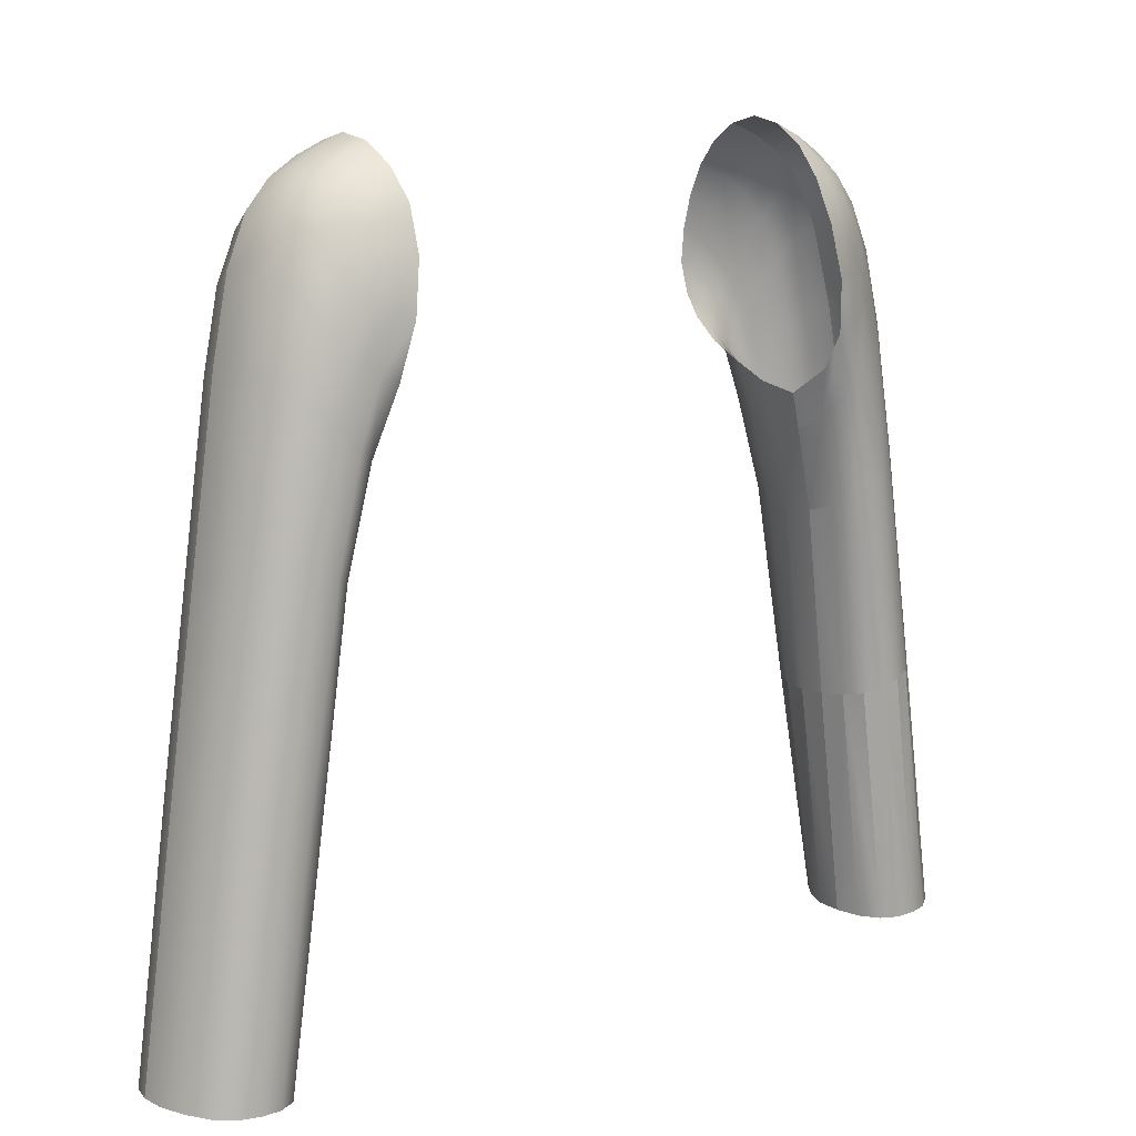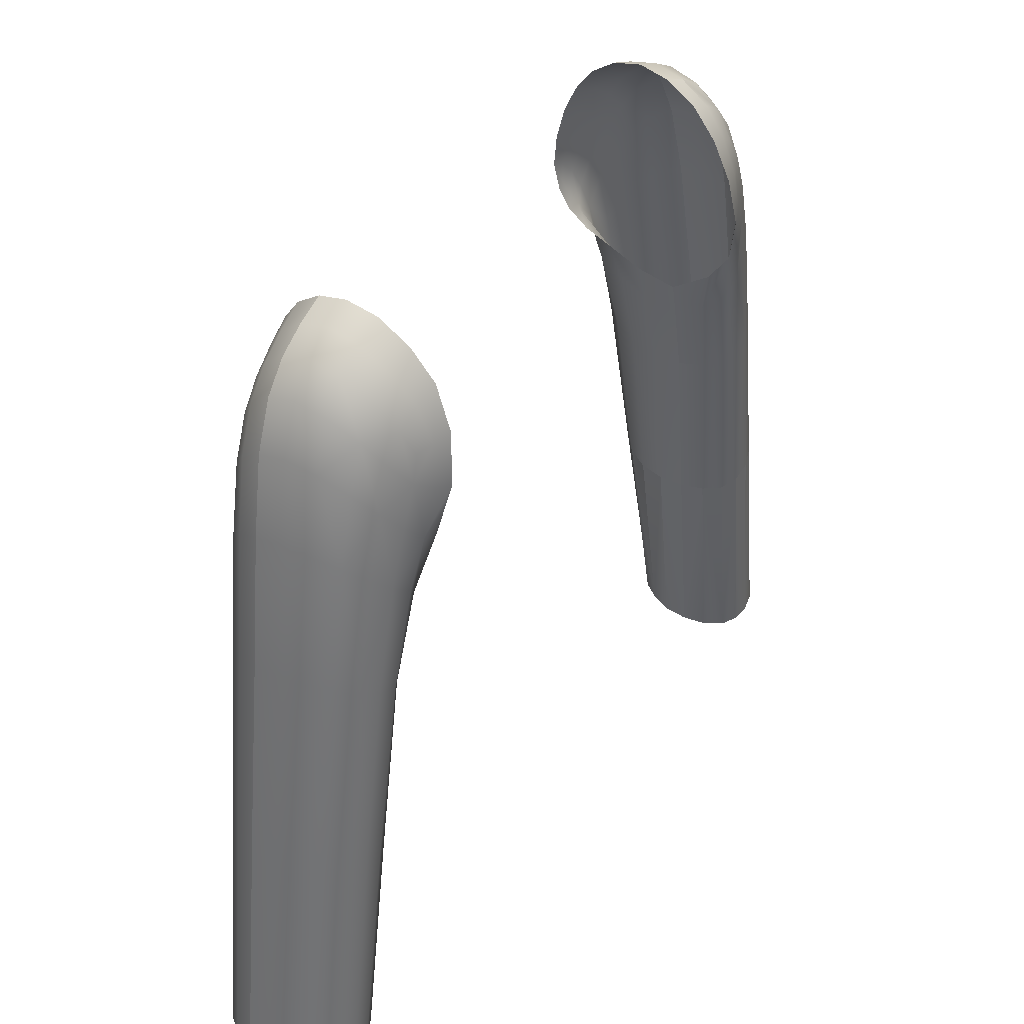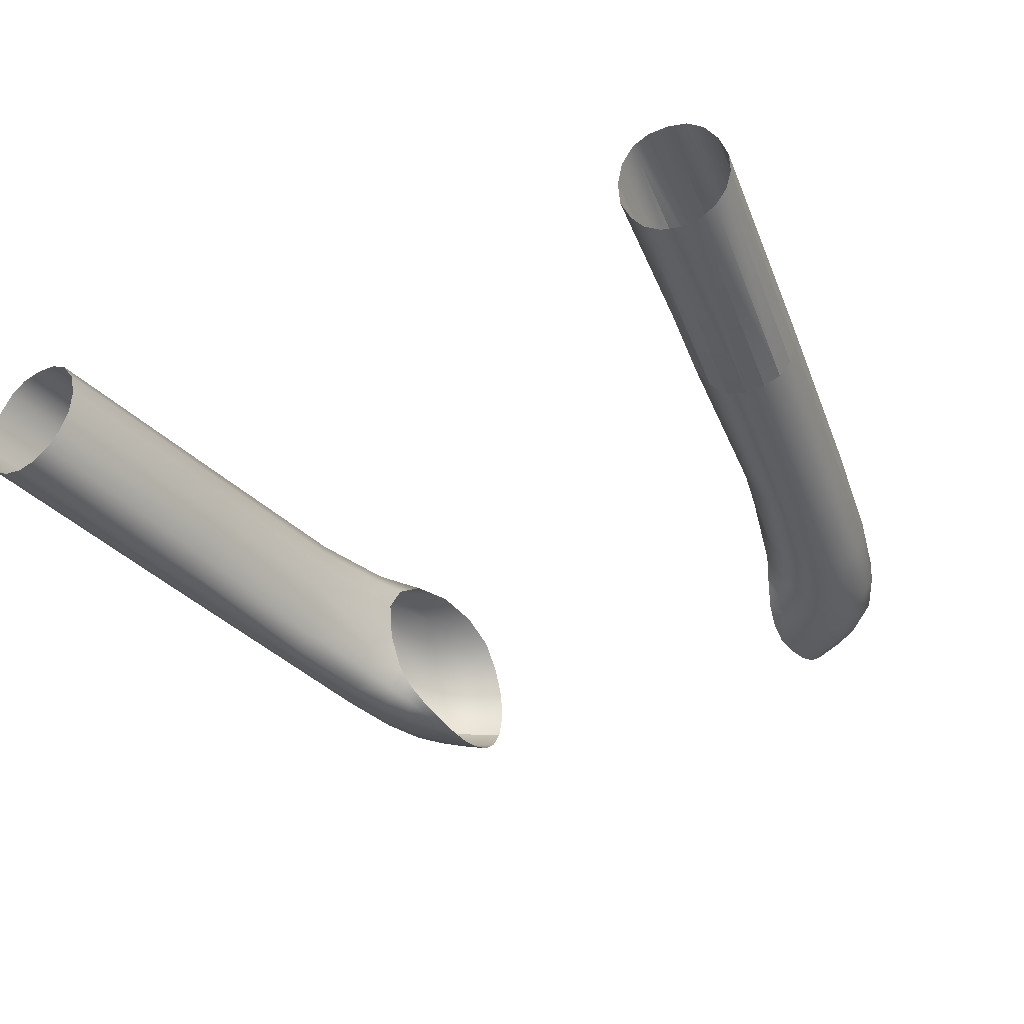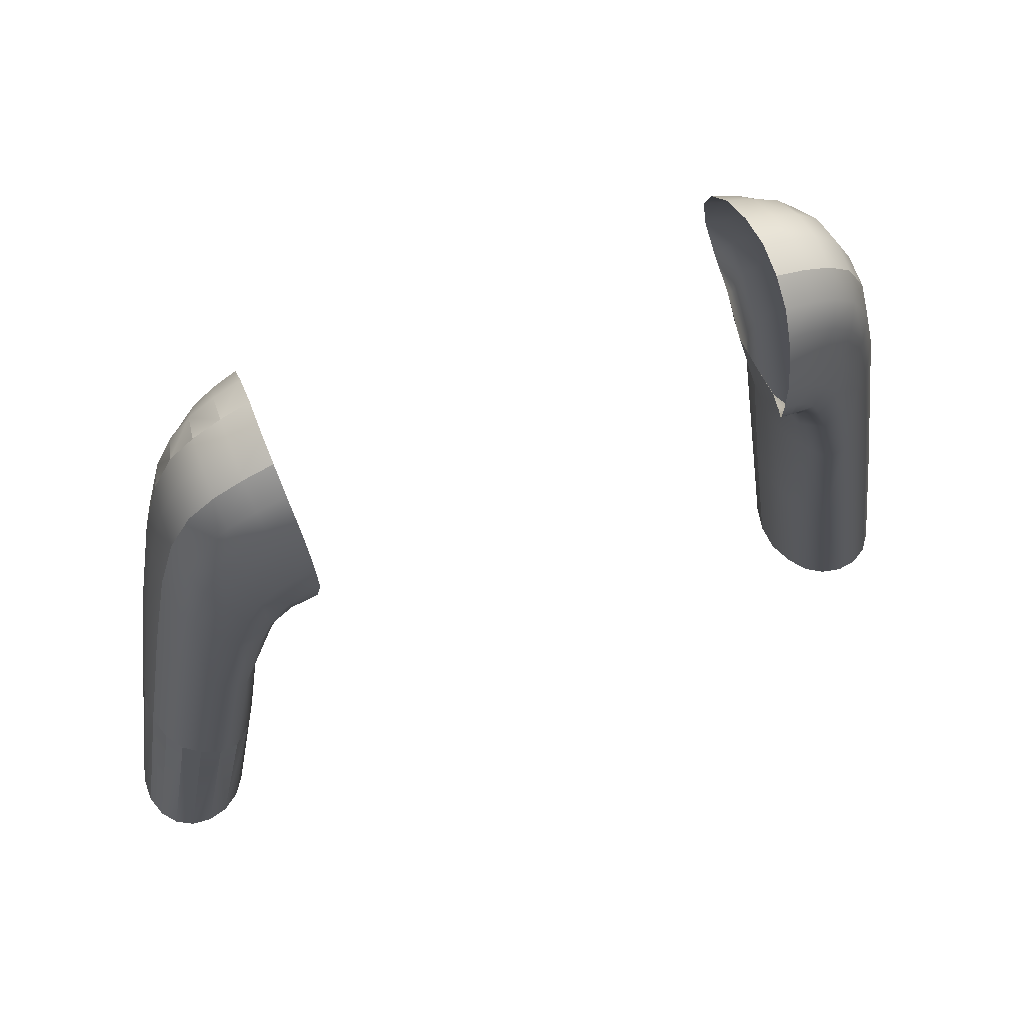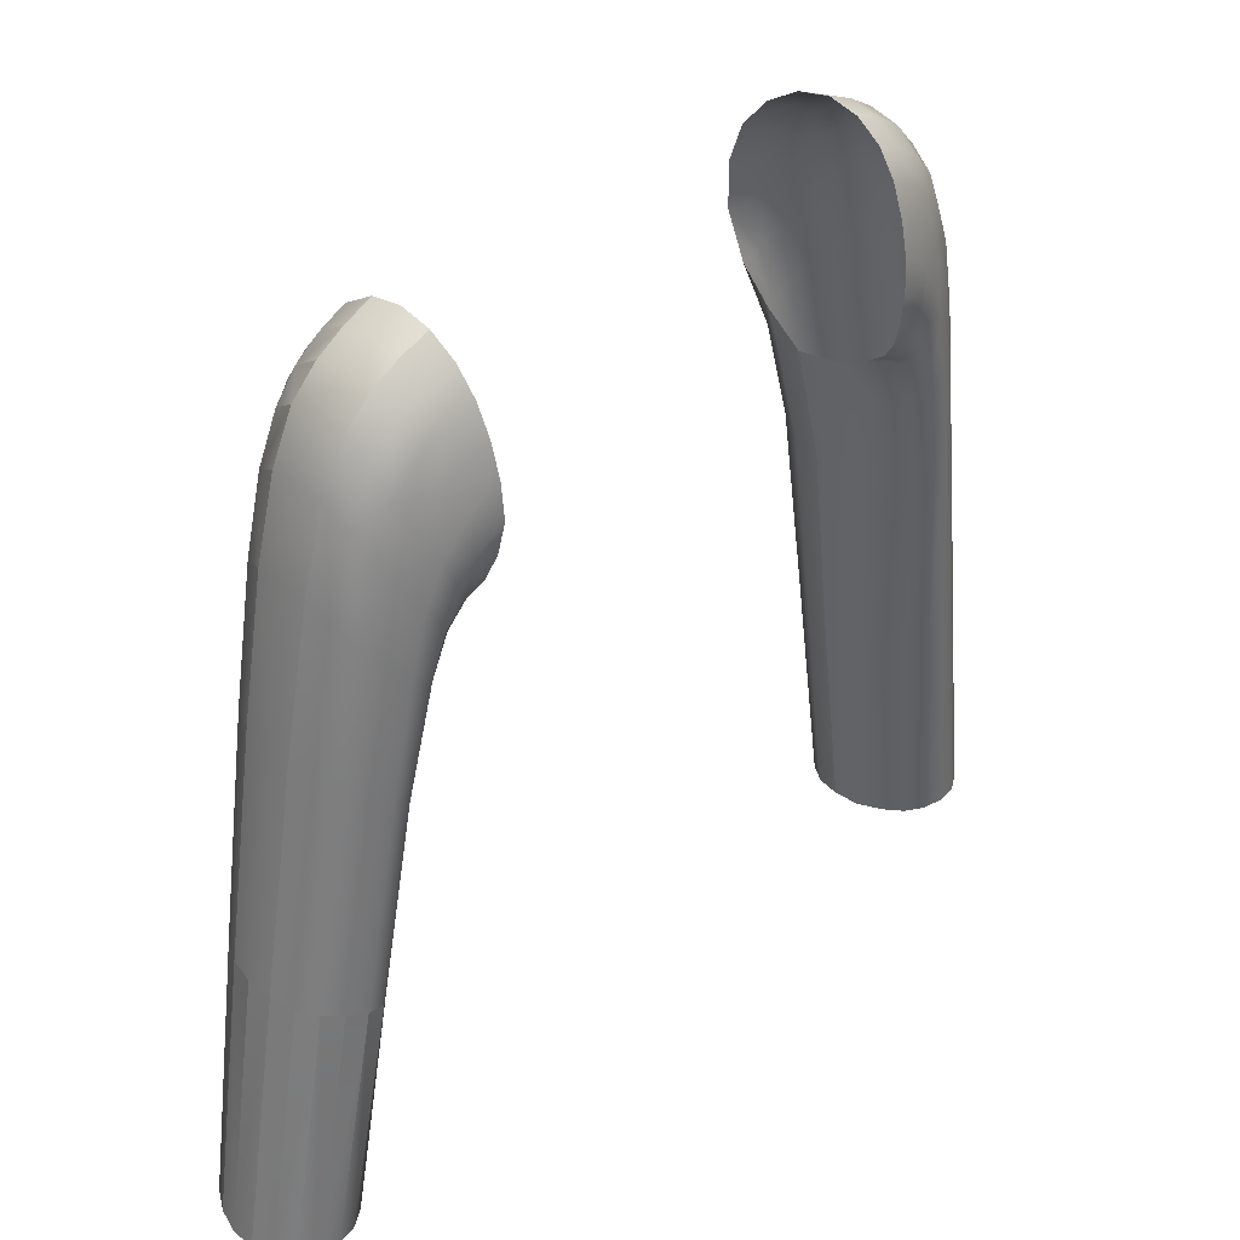
<metadata>
{"format":"obj","ext":"obj","renderer":"f3d","projection":"perspective","resolution":1024,"background":"white","views":[{"elev":12.5,"azim":-39.1,"up":"+Y"},{"elev":41.2,"azim":-55.6,"up":"+Y"},{"elev":-36.0,"azim":28.5,"up":"+Z"},{"elev":66.7,"azim":157.3,"up":"+Y"},{"elev":36.0,"azim":133.8,"up":"+Y"}]}
</metadata>
<code>
g 8_sleeveslong
o rightsleeveback
v 6.194 16.41 -5.987
v 6.466 17.93 -5.484
v 6.591 19 -4.478
v 7.048 15.47 -5.852
v 7.923 17.91 -4.381
v 7.652 16.89 -5.344
v 6.017 15.19 -6.041
v 6.365 14.27 -5.713
v 8.57 14.12 -5.187
v 7.786 13.2 -5.729
v 8.933 14.74 -4.197
v 6.93 12.44 -5.304
v 6.61 12.06 -3.778
v 7.681 5.129 -3.587
v 9.941 5.683 -4.93
v 9.066 5.433 -5.355
v 8.166 5.206 -4.878
v 10.39 5.843 -3.957
v 5.796 15.1 -5.998
v 5.882 19.29 -4.512
v 6.154 13.93 -5.359
v 5.813 18.23 -5.583
v 5.742 16.68 -6.076
v 6.415 13.08 -3.867
v 7.29 18.58 -4.44
v 7.091 17.5 -5.409
v 6.642 16.02 -5.916
v 6.077 15.69 -6.098
v 6.361 17.23 -5.774
v 6.554 18.54 -5.076
v 8.465 16.72 -4.309
v 8.154 15.84 -5.266
v 7.436 14.59 -5.796
v 6.701 14.78 -5.931
v 7.379 16.21 -5.611
v 7.836 17.46 -4.966
v 6.168 14.78 -5.91
v 6.672 13.58 -5.502
v 9.514 11.33 -4.073
v 9.096 10.99 -5.077
v 8.307 10.49 -5.608
v 7.508 10.1 -5.124
v 8.811 14.46 -4.778
v 8.231 13.71 -5.487
v 7.35 12.76 -5.735
v 6.745 12.32 -4.606
v 6.628 11.99 -2.822
v 7.088 9.898 -3.643
v 11.39 -0.6695 -3.819
v 10.93 -0.6775 -4.746
v 10.02 -0.6877 -5.049
v 9.08 -0.7305 -4.631
v 8.5 -0.7458 -3.592
v 7.679 5.171 -2.892
v 7.825 5.129 -4.272
v 10.23 5.772 -4.517
v 9.539 5.569 -5.206
v 8.587 5.303 -5.278
v 5.771 17.49 -5.888
v 5.858 18.85 -5.139
v 6.409 12.91 -2.807
v 6.34 13.51 -4.761
v 5.941 14.5 -5.773
v 5.716 15.85 -6.129
v 6.87 16.78 -5.677
v 7.234 18.11 -5.019
v 6.413 15.33 -6.026
v 7.829 15.26 -5.546
v 8.373 16.33 -4.879
v 7.001 13.96 -5.832
v 7.198 9.961 -4.416
v 8.746 10.76 -5.384
v 9.365 11.17 -4.656
v 7.885 10.25 -5.581
v 7.103 9.94 -2.879
v 8.758 -0.7364 -4.187
v 10.51 -0.679 -4.99
v 11.24 -0.6778 -4.348
v 9.51 -0.7119 -4.922
v 8.456 -0.7417 -2.93
v 7.681 5.129 -3.587
v 7.679 5.171 -2.892
v 7.681 5.129 -3.587
v 7.825 5.129 -4.272
v 9.941 5.683 -4.93
v 9.539 5.569 -5.206
v 9.941 5.683 -4.93
v 10.23 5.772 -4.517
v 9.066 5.433 -5.355
v 8.587 5.303 -5.278
v 9.066 5.433 -5.355
v 9.539 5.569 -5.206
v 8.166 5.206 -4.878
v 7.825 5.129 -4.272
v 8.166 5.206 -4.878
v 8.587 5.303 -5.278
v 10.39 5.843 -3.957
v 10.23 5.772 -4.517
f 1 29 59 23
f 1 23 64 28
f 1 28 67 27
f 1 27 65 29
f 2 29 65 26
f 2 26 66 30
f 2 30 60 22
f 2 22 59 29
f 3 30 66 25
f 3 20 60 30
f 4 35 65 27
f 4 27 67 34
f 4 34 70 33
f 4 33 68 35
f 5 36 69 31
f 5 25 66 36
f 6 35 68 32
f 6 32 69 36
f 6 36 66 26
f 6 26 65 35
f 7 19 63 37
f 7 37 67 28
f 7 28 64 19
f 8 21 62 38
f 8 38 70 34
f 8 34 67 37
f 8 37 63 21
f 9 44 72 40
f 9 40 73 43
f 9 43 69 32
f 9 32 68 44
f 10 44 68 33
f 10 33 70 45
f 10 45 74 41
f 10 41 72 44
f 11 43 73 39
f 11 31 69 43
f 12 46 71 42
f 12 42 74 45
f 12 45 70 38
f 12 38 62 46
f 13 24 61 47
f 13 47 75 48
f 13 48 71 46
f 13 46 62 24
f 14 55 71 48
f 14 48 75 54
f 81 82 80 53
f 83 53 76 84
f 85 86 77 50
f 87 50 78 88
f 15 56 73 40
f 15 40 72 57
f 16 57 72 41
f 16 41 74 58
f 89 90 79 51
f 91 51 77 92
f 93 94 76 52
f 95 52 79 96
f 17 58 74 42
f 17 42 71 55
f 97 98 78 49
f 18 39 73 56
g 8_sleeveslong
o leftsleeveback
v -6.194 16.41 -5.987
v -6.466 17.93 -5.484
v -6.591 19 -4.478
v -7.048 15.47 -5.852
v -7.923 17.91 -4.381
v -7.652 16.89 -5.344
v -6.017 15.19 -6.041
v -6.365 14.27 -5.713
v -8.57 14.12 -5.187
v -7.786 13.2 -5.729
v -8.933 14.74 -4.197
v -6.93 12.44 -5.304
v -6.61 12.06 -3.778
v -7.681 5.129 -3.587
v -9.941 5.683 -4.93
v -9.066 5.433 -5.355
v -8.166 5.206 -4.878
v -10.39 5.843 -3.957
v -5.796 15.1 -5.998
v -5.882 19.29 -4.512
v -6.154 13.93 -5.359
v -5.813 18.23 -5.583
v -5.742 16.68 -6.076
v -6.415 13.08 -3.867
v -7.29 18.58 -4.44
v -7.091 17.5 -5.409
v -6.642 16.02 -5.916
v -6.077 15.69 -6.098
v -6.361 17.23 -5.774
v -6.554 18.54 -5.076
v -8.465 16.72 -4.309
v -8.154 15.84 -5.266
v -7.436 14.59 -5.796
v -6.701 14.78 -5.931
v -7.379 16.21 -5.611
v -7.836 17.46 -4.966
v -6.168 14.78 -5.91
v -6.672 13.58 -5.502
v -9.514 11.33 -4.073
v -9.096 10.99 -5.077
v -8.307 10.49 -5.608
v -7.508 10.1 -5.124
v -8.811 14.46 -4.778
v -8.231 13.71 -5.487
v -7.35 12.76 -5.735
v -6.745 12.32 -4.606
v -6.628 11.99 -2.822
v -7.088 9.898 -3.643
v -11.39 -0.6695 -3.819
v -10.93 -0.6775 -4.746
v -10.02 -0.6877 -5.049
v -9.08 -0.7305 -4.631
v -8.5 -0.7458 -3.592
v -7.679 5.171 -2.892
v -7.825 5.129 -4.272
v -10.23 5.772 -4.517
v -9.539 5.569 -5.206
v -8.587 5.303 -5.278
v -5.771 17.49 -5.888
v -5.858 18.85 -5.139
v -6.409 12.91 -2.807
v -6.34 13.51 -4.761
v -5.941 14.5 -5.773
v -5.716 15.85 -6.129
v -6.87 16.78 -5.677
v -7.234 18.11 -5.019
v -6.413 15.33 -6.026
v -7.829 15.26 -5.546
v -8.373 16.33 -4.879
v -7.001 13.96 -5.832
v -7.198 9.961 -4.416
v -8.746 10.76 -5.384
v -9.365 11.17 -4.656
v -7.885 10.25 -5.581
v -7.103 9.94 -2.879
v -8.758 -0.7364 -4.187
v -10.51 -0.679 -4.99
v -11.24 -0.6778 -4.348
v -9.51 -0.7119 -4.922
v -8.456 -0.7417 -2.93
f 127 99 121 157
f 121 99 126 162
f 126 99 125 165
f 125 99 127 163
f 124 163 127 100
f 128 164 124 100
f 120 158 128 100
f 127 157 120 100
f 123 164 128 101
f 128 158 118 101
f 125 163 133 102
f 132 165 125 102
f 131 168 132 102
f 133 166 131 102
f 129 167 134 103
f 134 164 123 103
f 130 166 133 104
f 134 167 130 104
f 124 164 134 104
f 133 163 124 104
f 135 161 117 105
f 126 165 135 105
f 117 162 126 105
f 136 160 119 106
f 132 168 136 106
f 135 165 132 106
f 119 161 135 106
f 138 170 142 107
f 141 171 138 107
f 130 167 141 107
f 142 166 130 107
f 131 166 142 108
f 143 168 131 108
f 139 172 143 108
f 142 170 139 108
f 137 171 141 109
f 141 167 129 109
f 140 169 144 110
f 143 172 140 110
f 136 168 143 110
f 144 160 136 110
f 145 159 122 111
f 146 173 145 111
f 144 169 146 111
f 122 160 144 111
f 146 169 153 112
f 152 173 146 112
f 151 178 152 112
f 153 174 151 112
f 148 175 155 113
f 154 176 148 113
f 138 171 154 113
f 155 170 138 113
f 139 170 155 114
f 156 172 139 114
f 149 177 156 114
f 155 175 149 114
f 150 174 153 115
f 156 177 150 115
f 140 172 156 115
f 153 169 140 115
f 147 176 154 116
f 154 171 137 116
g 8_sleeveslong
o leftfrontsleeve
v -6.553 19.03 -2.956
v -6.591 19 -4.478
v -6.388 17.89 -1.6
v -7.825 17.92 -2.888
v -7.923 17.91 -4.381
v -7.331 16.82 -1.676
v -6.506 15.94 -1.112
v -8.804 14.78 -2.772
v -8.144 14.13 -1.699
v -7.181 13.29 -1.343
v -8.933 14.74 -4.197
v -6.669 12.38 -2.05
v -7.799 5.244 -2.262
v -8.496 5.466 -1.57
v -9.492 5.731 -1.75
v -10.22 5.877 -2.672
v -10.39 5.843 -3.957
v -6.087 15.83 -0.9294
v -5.882 19.29 -4.512
v -5.785 18.15 -1.531
v -6.473 13.59 -1.826
v -5.847 19.35 -2.961
v -7.29 18.58 -4.44
v -6.915 17.49 -1.657
v -7.232 18.59 -2.946
v -6.487 18.57 -2.18
v -6.583 19.19 -3.746
v -6.357 17.01 -1.213
v -8.465 16.72 -4.309
v -7.723 15.76 -1.678
v -8.331 16.73 -2.832
v -7.632 17.45 -2.182
v -7.908 18.1 -3.675
v -6.94 16.24 -1.336
v -6.81 14.71 -1.178
v -9.514 11.33 -4.073
v -8.688 11.06 -1.728
v -9.385 11.39 -2.726
v -7.719 10.58 -1.483
v -8.541 14.51 -2.13
v -8.931 14.87 -3.508
v -7.669 13.69 -1.454
v -6.835 12.91 -1.514
v -6.628 11.99 -2.822
v -7.177 10.12 -2.172
v -11.39 -0.6695 -3.819
v -10.38 -0.7388 -1.737
v -11.15 -0.685 -2.589
v -9.358 -0.7631 -1.623
v -8.593 -0.7579 -2.305
v -7.679 5.171 -2.892
v -8.054 5.335 -1.788
v -9.015 5.609 -1.571
v -9.906 5.827 -2.116
v -10.39 5.882 -3.319
v -5.883 19.48 -3.762
v -5.817 18.87 -2.158
v -5.875 17.1 -1.095
v -6.409 12.91 -2.807
v -6.337 14.51 -1.189
v -7.281 18.78 -3.721
v -7.125 18.14 -2.212
v -6.734 16.92 -1.38
v -8.446 16.89 -3.61
v -8.095 16.32 -2.137
v -7.266 15.18 -1.381
v -7.377 10.38 -1.689
v -9.526 11.41 -3.405
v -9.103 11.27 -2.133
v -8.232 10.84 -1.518
v -7.103 9.94 -2.879
v -8.922 -0.7649 -1.834
v -11.37 -0.6677 -3.215
v -10.8 -0.7134 -2.055
v -9.868 -0.754 -1.607
v -8.456 -0.7417 -2.93
f 205 179 203 239
f 203 179 204 240
f 204 179 200 235
f 200 179 205 234
f 205 239 201 180
f 197 234 205 180
f 202 240 204 181
f 206 241 202 181
f 198 236 206 181
f 204 235 198 181
f 209 242 211 182
f 210 243 209 182
f 203 240 210 182
f 211 239 203 182
f 211 242 207 183
f 201 239 211 183
f 208 243 210 184
f 212 244 208 184
f 202 241 212 184
f 210 240 202 184
f 206 236 196 185
f 212 241 206 185
f 213 244 212 185
f 196 238 213 185
f 216 246 219 186
f 218 247 216 186
f 209 243 218 186
f 219 242 209 186
f 215 247 218 187
f 220 248 215 187
f 208 244 220 187
f 218 243 208 187
f 213 238 221 188
f 220 244 213 188
f 217 248 220 188
f 221 245 217 188
f 219 246 214 189
f 207 242 219 189
f 222 249 223 190
f 199 237 222 190
f 221 238 199 190
f 223 245 221 190
f 228 250 230 191
f 229 254 228 191
f 223 249 229 191
f 230 245 223 191
f 217 245 230 192
f 231 248 217 192
f 227 253 231 192
f 230 250 227 192
f 225 252 232 193
f 231 253 225 193
f 215 248 231 193
f 232 247 215 193
f 226 251 233 194
f 232 252 226 194
f 216 247 232 194
f 233 246 216 194
f 233 251 224 195
f 214 246 233 195
g 8_sleeveslong
o rightfrontsleeve
v 6.553 19.03 -2.956
v 6.591 19 -4.478
v 6.388 17.89 -1.6
v 7.825 17.92 -2.888
v 7.923 17.91 -4.381
v 7.331 16.82 -1.676
v 6.506 15.94 -1.112
v 8.804 14.78 -2.772
v 8.144 14.13 -1.699
v 7.181 13.29 -1.343
v 8.933 14.74 -4.197
v 6.669 12.38 -2.05
v 7.799 5.244 -2.262
v 8.496 5.466 -1.57
v 9.492 5.731 -1.75
v 10.22 5.877 -2.672
v 10.39 5.843 -3.957
v 6.087 15.83 -0.9294
v 5.882 19.29 -4.512
v 5.785 18.15 -1.531
v 6.473 13.59 -1.826
v 5.847 19.35 -2.961
v 7.29 18.58 -4.44
v 6.915 17.49 -1.657
v 7.232 18.59 -2.946
v 6.487 18.57 -2.18
v 6.583 19.19 -3.746
v 6.357 17.01 -1.213
v 8.465 16.72 -4.309
v 7.723 15.76 -1.678
v 8.331 16.73 -2.832
v 7.632 17.45 -2.182
v 7.908 18.1 -3.675
v 6.94 16.24 -1.336
v 6.81 14.71 -1.178
v 9.514 11.33 -4.073
v 8.688 11.06 -1.728
v 9.385 11.39 -2.726
v 7.719 10.58 -1.483
v 8.541 14.51 -2.13
v 8.931 14.87 -3.508
v 7.669 13.69 -1.454
v 6.835 12.91 -1.514
v 7.177 10.12 -2.172
v 11.39 -0.6695 -3.819
v 10.38 -0.7388 -1.737
v 11.15 -0.685 -2.589
v 9.358 -0.7631 -1.623
v 8.593 -0.7579 -2.305
v 8.054 5.335 -1.788
v 9.015 5.609 -1.571
v 9.906 5.827 -2.116
v 10.39 5.882 -3.319
v 5.883 19.48 -3.762
v 5.817 18.87 -2.158
v 5.875 17.1 -1.095
v 6.337 14.51 -1.189
v 7.281 18.78 -3.721
v 7.125 18.14 -2.212
v 6.734 16.92 -1.38
v 8.446 16.89 -3.61
v 8.095 16.32 -2.137
v 7.266 15.18 -1.381
v 7.377 10.38 -1.689
v 9.526 11.41 -3.405
v 9.103 11.27 -2.133
v 8.232 10.84 -1.518
v 8.922 -0.7649 -1.834
v 11.37 -0.6677 -3.215
v 10.8 -0.7134 -2.055
v 9.868 -0.754 -1.607
v 7.799 5.244 -2.262
v 8.054 5.335 -1.788
v 7.799 5.244 -2.262
v 8.496 5.466 -1.57
v 9.015 5.609 -1.571
v 8.496 5.466 -1.57
v 8.054 5.335 -1.788
v 9.492 5.731 -1.75
v 9.906 5.827 -2.116
v 9.492 5.731 -1.75
v 9.015 5.609 -1.571
v 10.22 5.877 -2.672
v 10.39 5.882 -3.319
v 9.906 5.827 -2.116
v 10.39 5.843 -3.957
v 10.39 5.882 -3.319
v 6.553 19.03 -2.956
v 7.232 18.59 -2.946
v 6.553 19.03 -2.956
v 5.847 19.35 -2.961
v 7.825 17.92 -2.888
v 8.331 16.73 -2.832
v 7.825 17.92 -2.888
v 7.232 18.59 -2.946
v 8.804 14.78 -2.772
v 9.385 11.39 -2.726
v 8.804 14.78 -2.772
v 8.331 16.73 -2.832
v 7.103 9.94 -2.879
v 6.628 11.99 -2.822
v 6.628 11.99 -2.822
v 6.409 12.91 -2.807
v 8.456 -0.7417 -2.93
v 7.679 5.171 -2.892
v 7.679 5.171 -2.892
v 7.103 9.94 -2.879
v 10.22 5.877 -2.672
v 11.15 -0.685 -2.589
v 10.22 5.877 -2.672
v 9.385 11.39 -2.726
f 255 281 312 279
f 342 343 313 280
f 344 280 309 345
f 255 276 308 281
f 256 277 312 281
f 256 281 308 273
f 257 280 313 278
f 257 278 314 282
f 257 282 310 274
f 257 274 309 280
f 258 287 315 285
f 346 347 316 286
f 348 286 313 349
f 258 279 312 287
f 259 283 315 287
f 259 287 312 277
f 260 286 316 284
f 260 284 317 288
f 260 288 314 278
f 260 278 313 286
f 261 272 310 282
f 261 282 314 288
f 261 288 317 289
f 261 289 311 272
f 262 295 319 292
f 350 351 320 294
f 352 294 316 353
f 262 285 315 295
f 263 294 320 291
f 263 291 321 296
f 263 296 317 284
f 263 284 316 294
f 264 297 311 289
f 264 289 317 296
f 264 296 321 293
f 264 293 318 297
f 265 290 319 295
f 265 295 315 283
f 266 298 354 355
f 266 356 357 275
f 266 275 311 297
f 266 297 318 298
f 326 327 322 303
f 328 303 358 359
f 267 360 361 298
f 267 298 318 304
f 268 304 318 293
f 268 293 321 305
f 329 330 325 302
f 331 302 322 332
f 333 334 324 300
f 335 300 325 336
f 269 305 321 291
f 269 291 320 306
f 337 338 323 301
f 362 363 324 339
f 364 306 320 365
f 270 292 319 307
f 340 299 323 341
f 271 307 319 290

</code>
